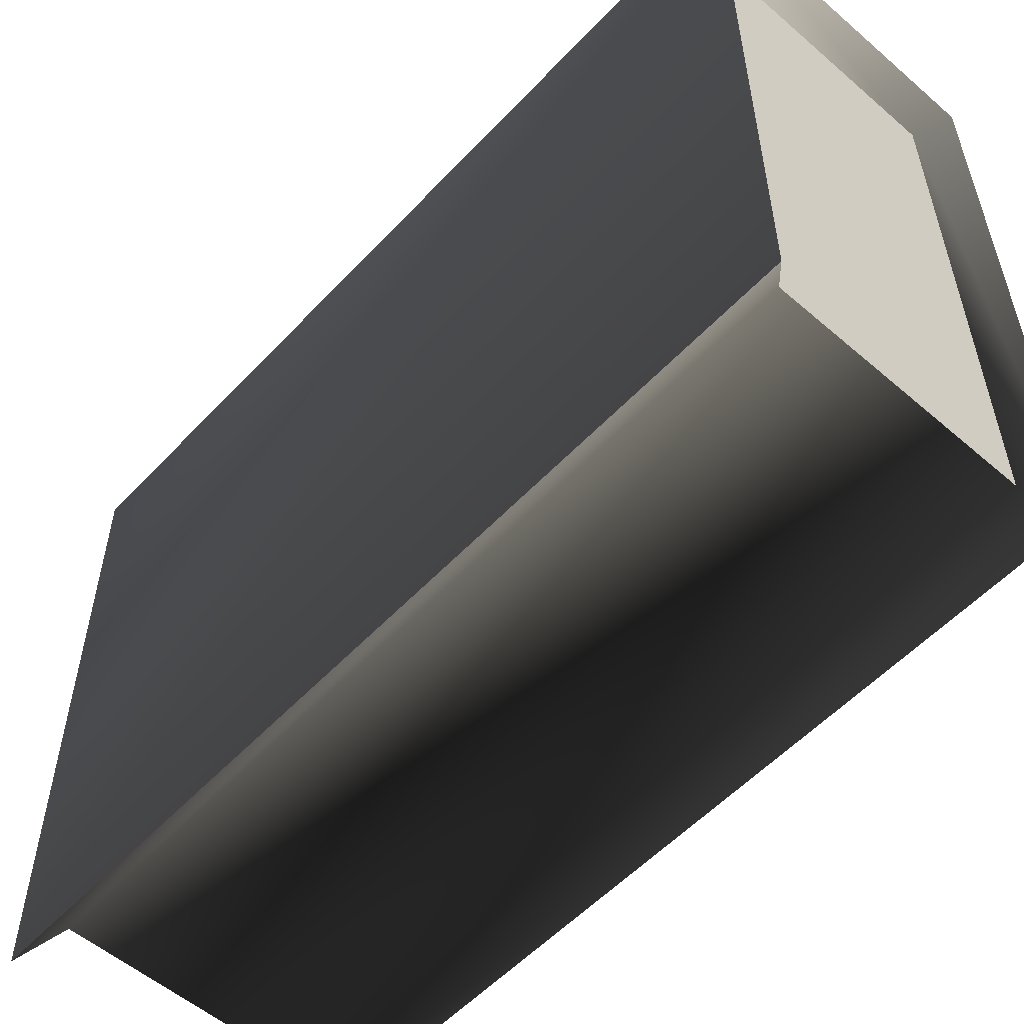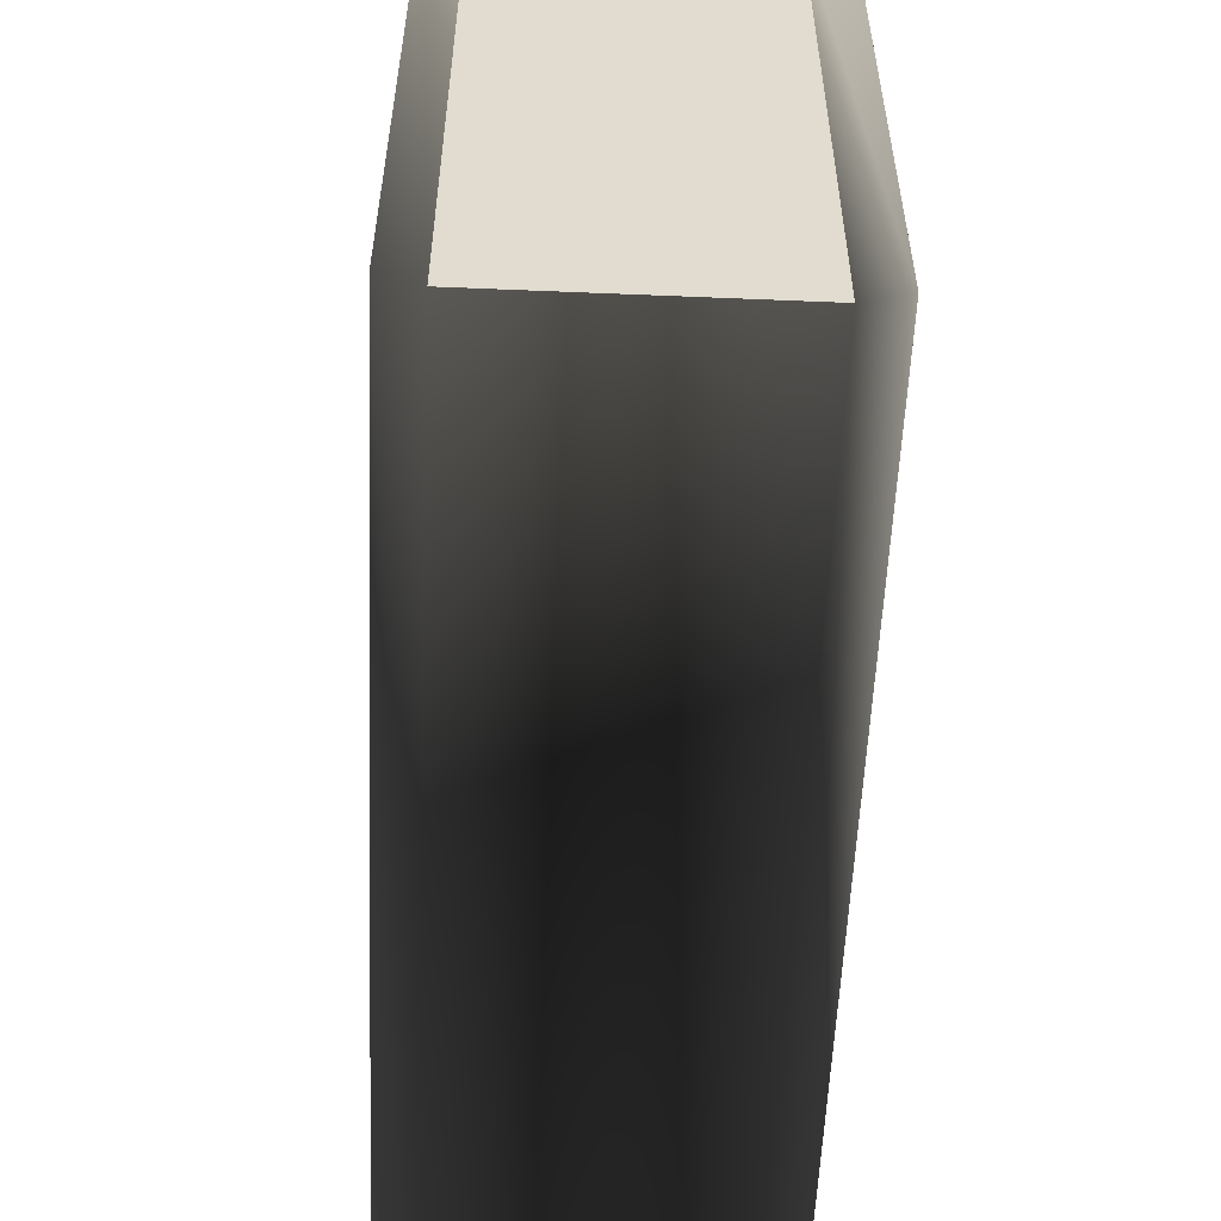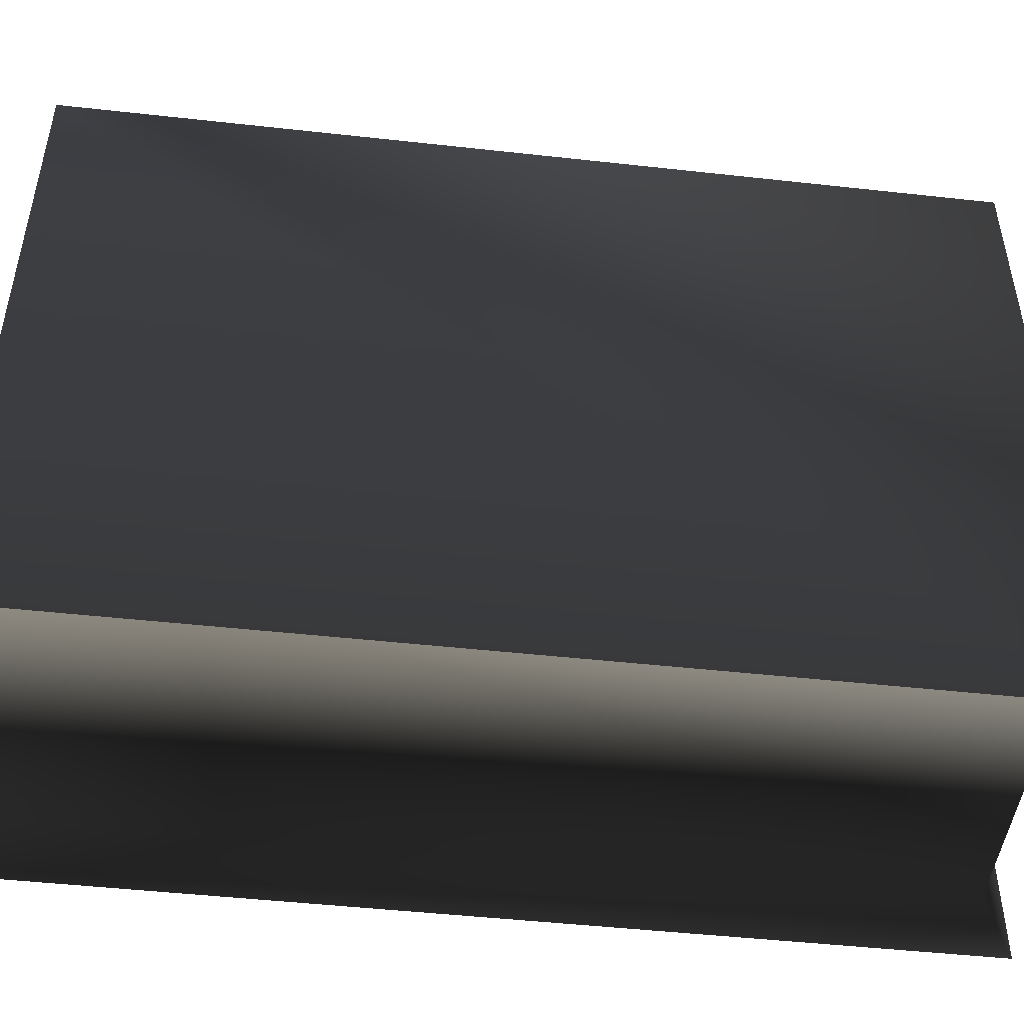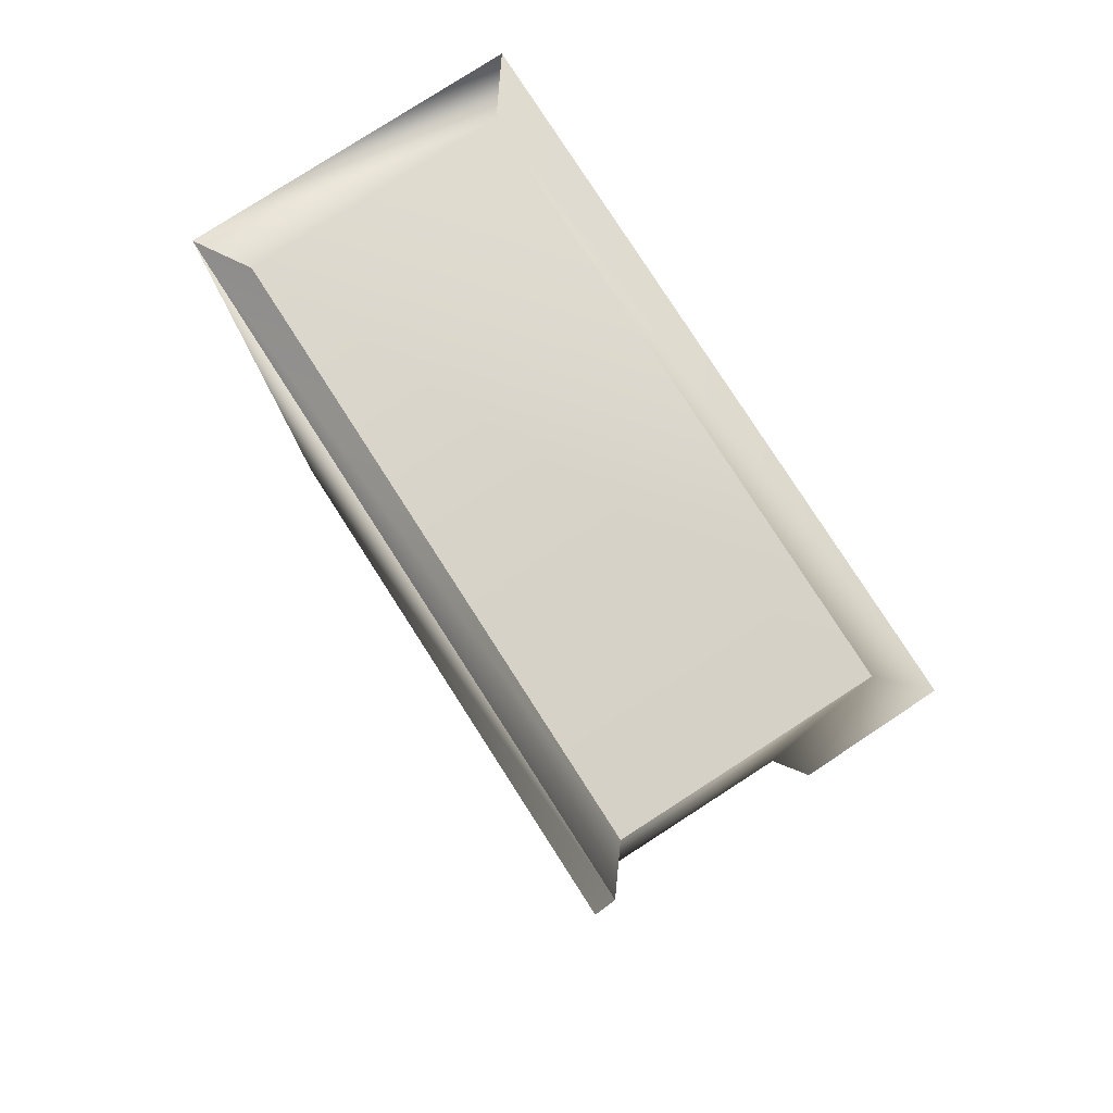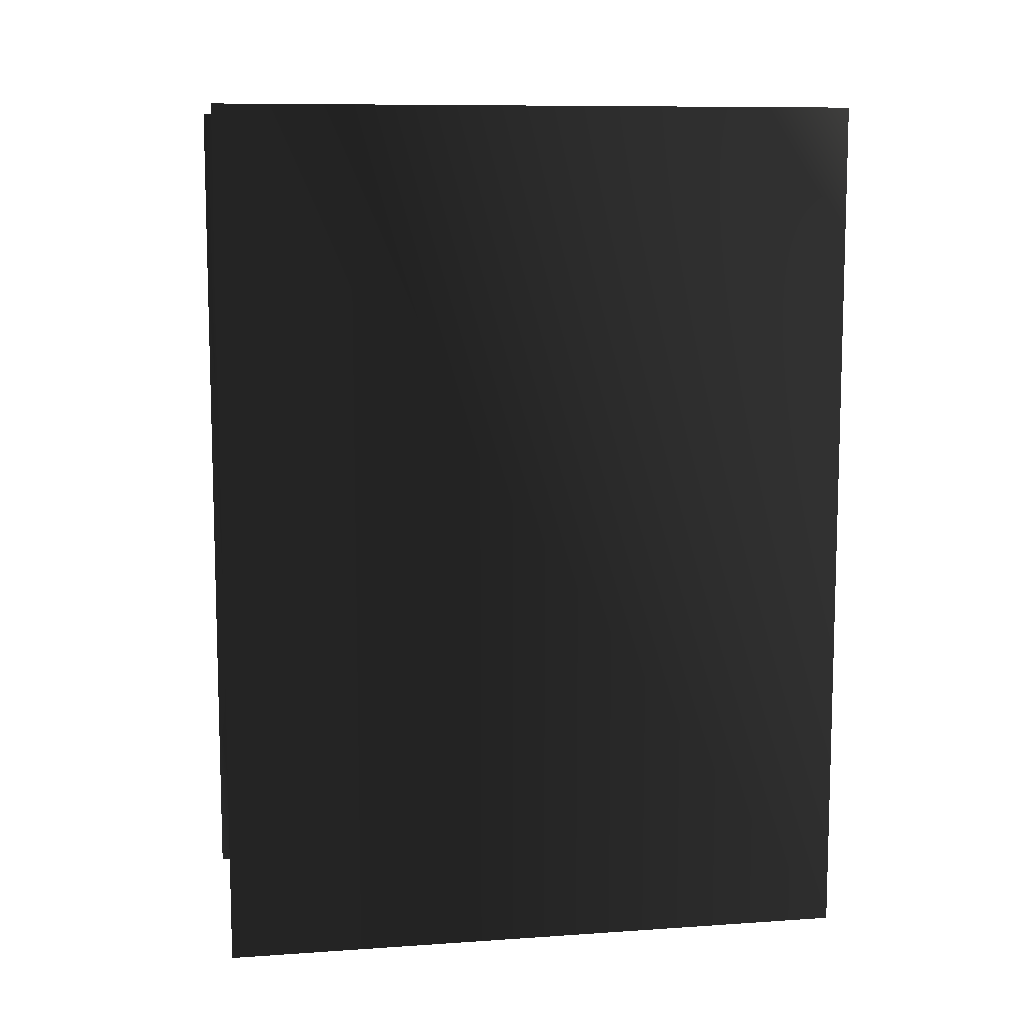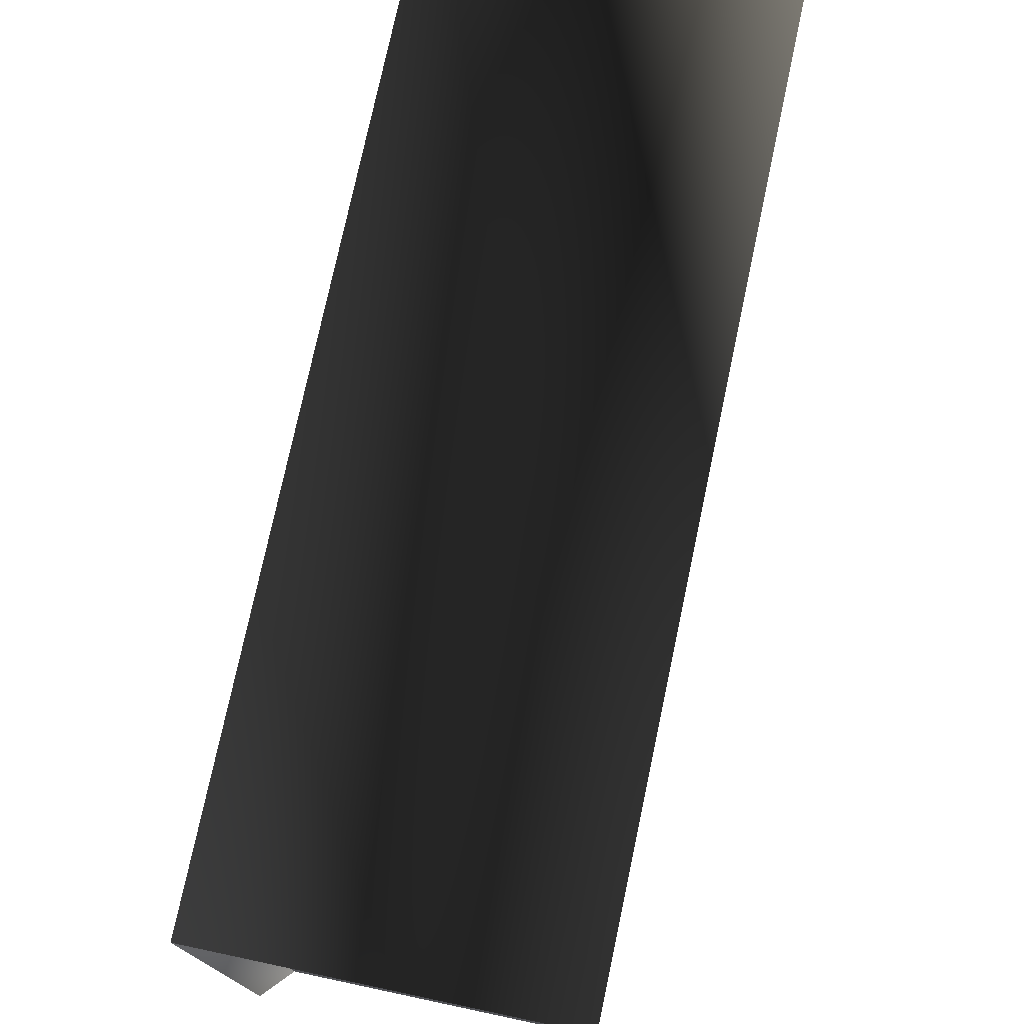
<metadata>
{"format":"obj","ext":"obj","renderer":"f3d","projection":"perspective","resolution":1024,"background":"white","views":[{"elev":-55.4,"azim":-42.2,"up":"+Z"},{"elev":-56.3,"azim":-2.5,"up":"+Z"},{"elev":-47.8,"azim":82.9,"up":"+Z"},{"elev":79.7,"azim":147.2,"up":"+Y"},{"elev":9.6,"azim":-100.1,"up":"+Y"},{"elev":75.8,"azim":12.0,"up":"+Z"}]}
</metadata>
<code>
v 0.09841 0.604 -0.2255
v 0.09841 0.604 0.2221
v 0.09841 0.0001667 0.2221
v 0.07722 0.01936 -0.1995
v 0.07722 0.01936 0.1963
v -0.09263 0.01936 0.1963
v -0.09263 0.01936 -0.1995
v 0.09841 0.604 -0.2255
v 0.09841 0.0001667 -0.2255
v 0.07722 0.01936 -0.1995
v 0.07722 0.5849 -0.1995
v 0.07722 0.5849 -0.1995
v 0.07722 0.01936 -0.1995
v -0.09263 0.01936 -0.1995
v -0.09263 0.5849 -0.1995
v -0.09263 0.5849 -0.1995
v -0.09263 0.01936 -0.1995
v -0.1138 0.0001667 -0.2255
v -0.1138 0.604 -0.2255
v 0.09841 0.604 0.2221
v 0.09841 0.604 -0.2255
v 0.07722 0.5849 -0.1995
v 0.07722 0.5849 0.1963
v 0.09841 0.604 0.2221
v 0.07722 0.5849 0.1963
v -0.09263 0.5849 0.1963
v -0.1138 0.604 0.2221
v 0.07722 0.5849 0.1963
v 0.07722 0.5849 -0.1995
v -0.09263 0.5849 -0.1995
v -0.09263 0.5849 0.1963
v -0.09263 0.5849 0.1963
v -0.09263 0.5849 -0.1995
v -0.1138 0.604 -0.2255
v -0.1138 0.604 0.2221
v 0.07722 0.01936 0.1963
v 0.07722 0.01936 -0.1995
v 0.09841 0.0001667 -0.2255
v -0.1138 0.0001667 0.2221
v -0.1138 0.0001667 -0.2255
v -0.09263 0.01936 -0.1995
v 0.09841 0.0001667 0.2221
v -0.09263 0.01936 0.1963
v 0.09841 0.0001667 0.2221
v 0.09841 0.604 0.2221
v -0.1138 0.604 0.2221
v -0.1138 0.0001667 0.2221
v -0.1138 0.604 -0.2255
v -0.1138 0.0001667 -0.2255
v 0.09841 0.0001667 -0.2255
o bookmedium01.m2
g 0
f 1 2 3
f 4 5 6
f 6 7 4
f 8 9 10
f 10 11 8
f 12 13 14
f 14 15 12
f 16 17 18
f 18 19 16
f 20 21 22
f 22 23 20
f 24 25 26
f 26 27 24
f 28 29 30
f 30 31 28
f 32 33 34
f 34 35 32
f 36 37 38
f 39 40 41
f 38 42 36
f 36 42 39
f 39 43 36
f 41 43 39
f 44 45 46
f 46 47 44
f 47 46 48
f 48 49 47
f 3 50 1

</code>
